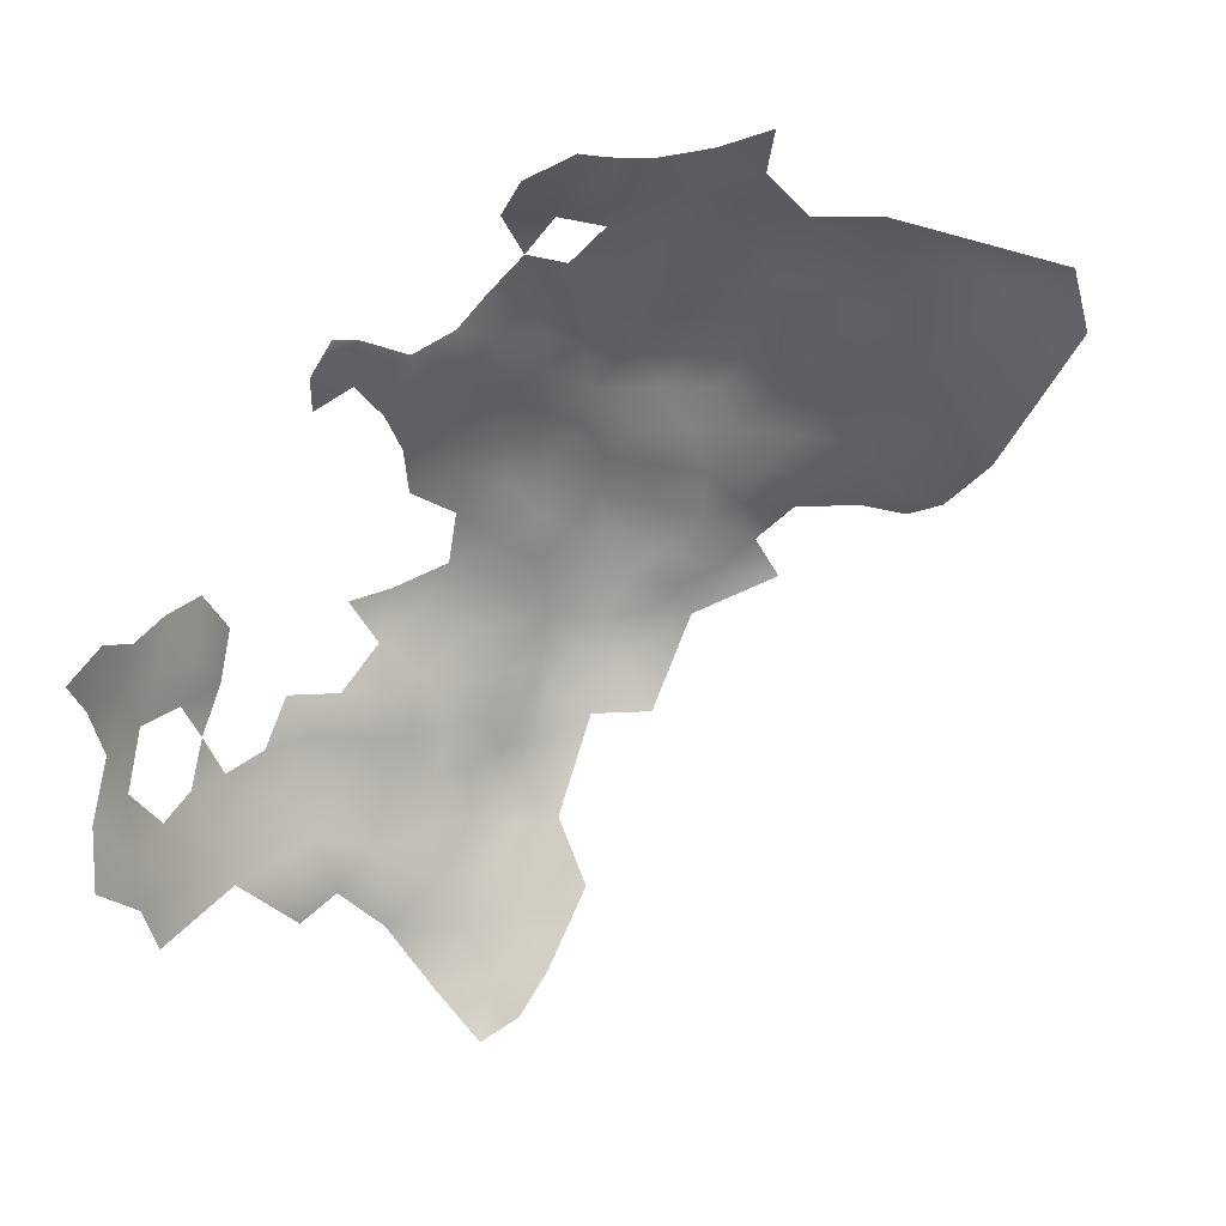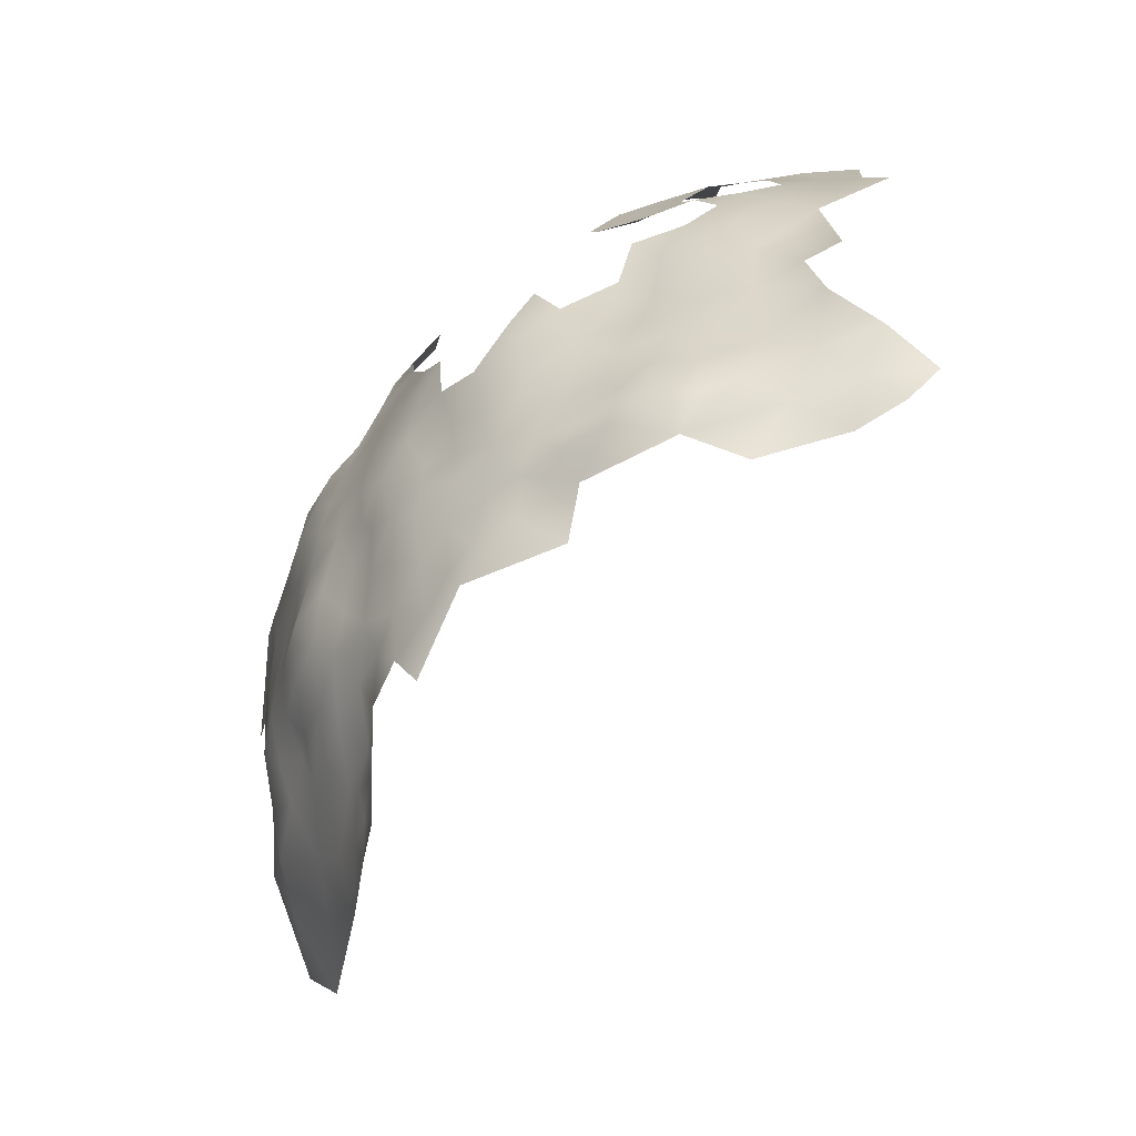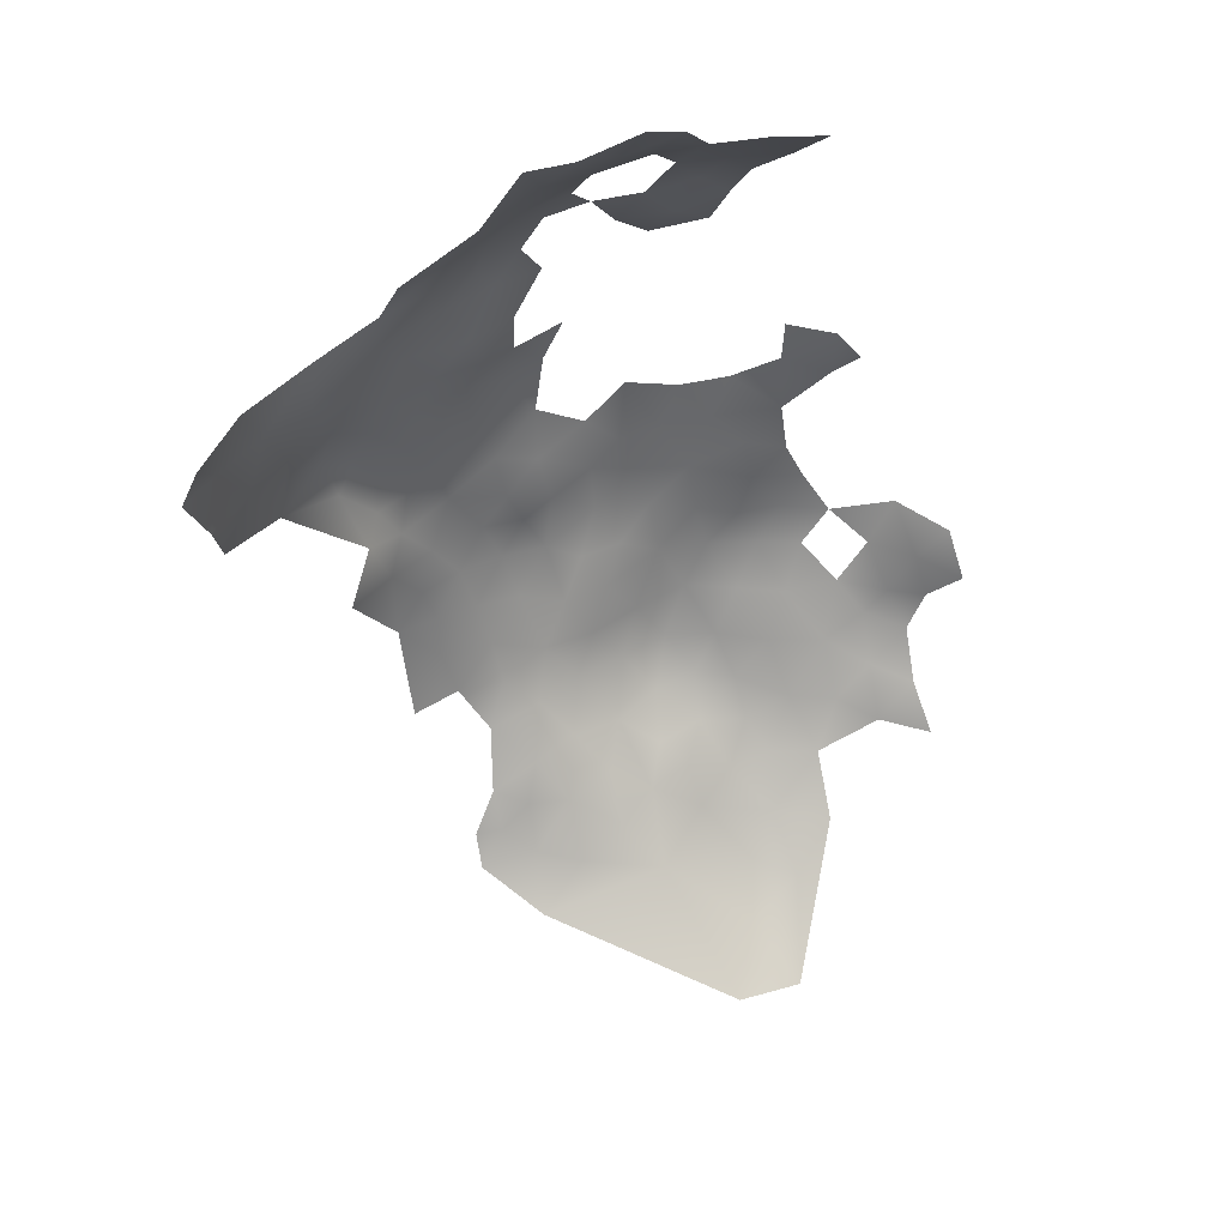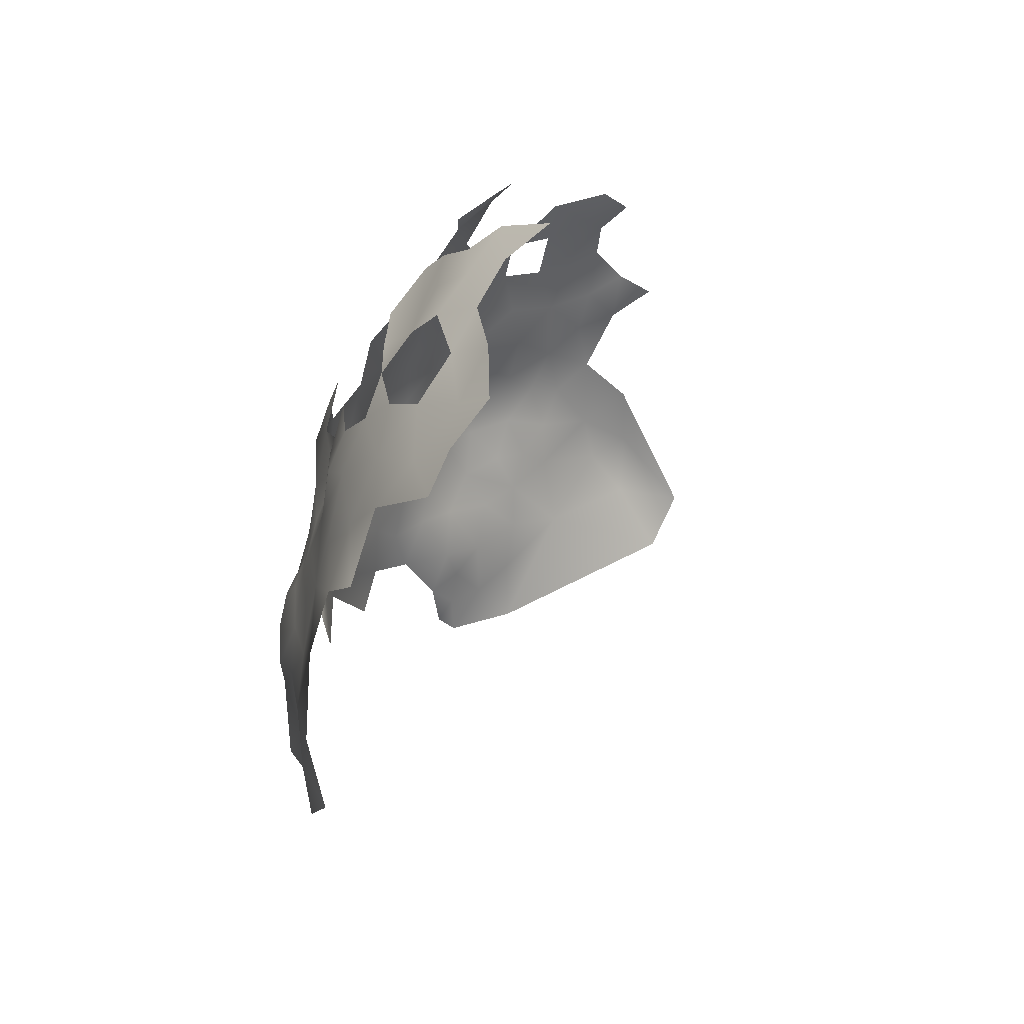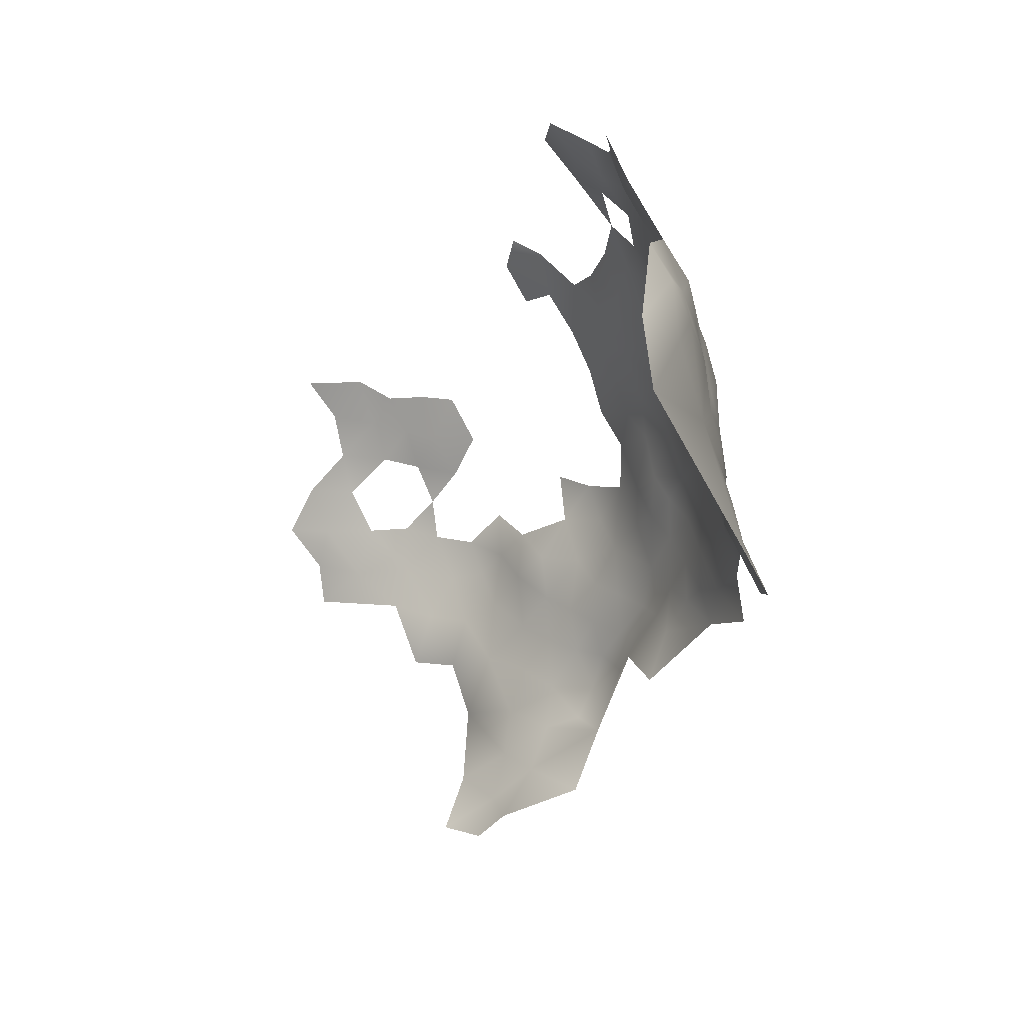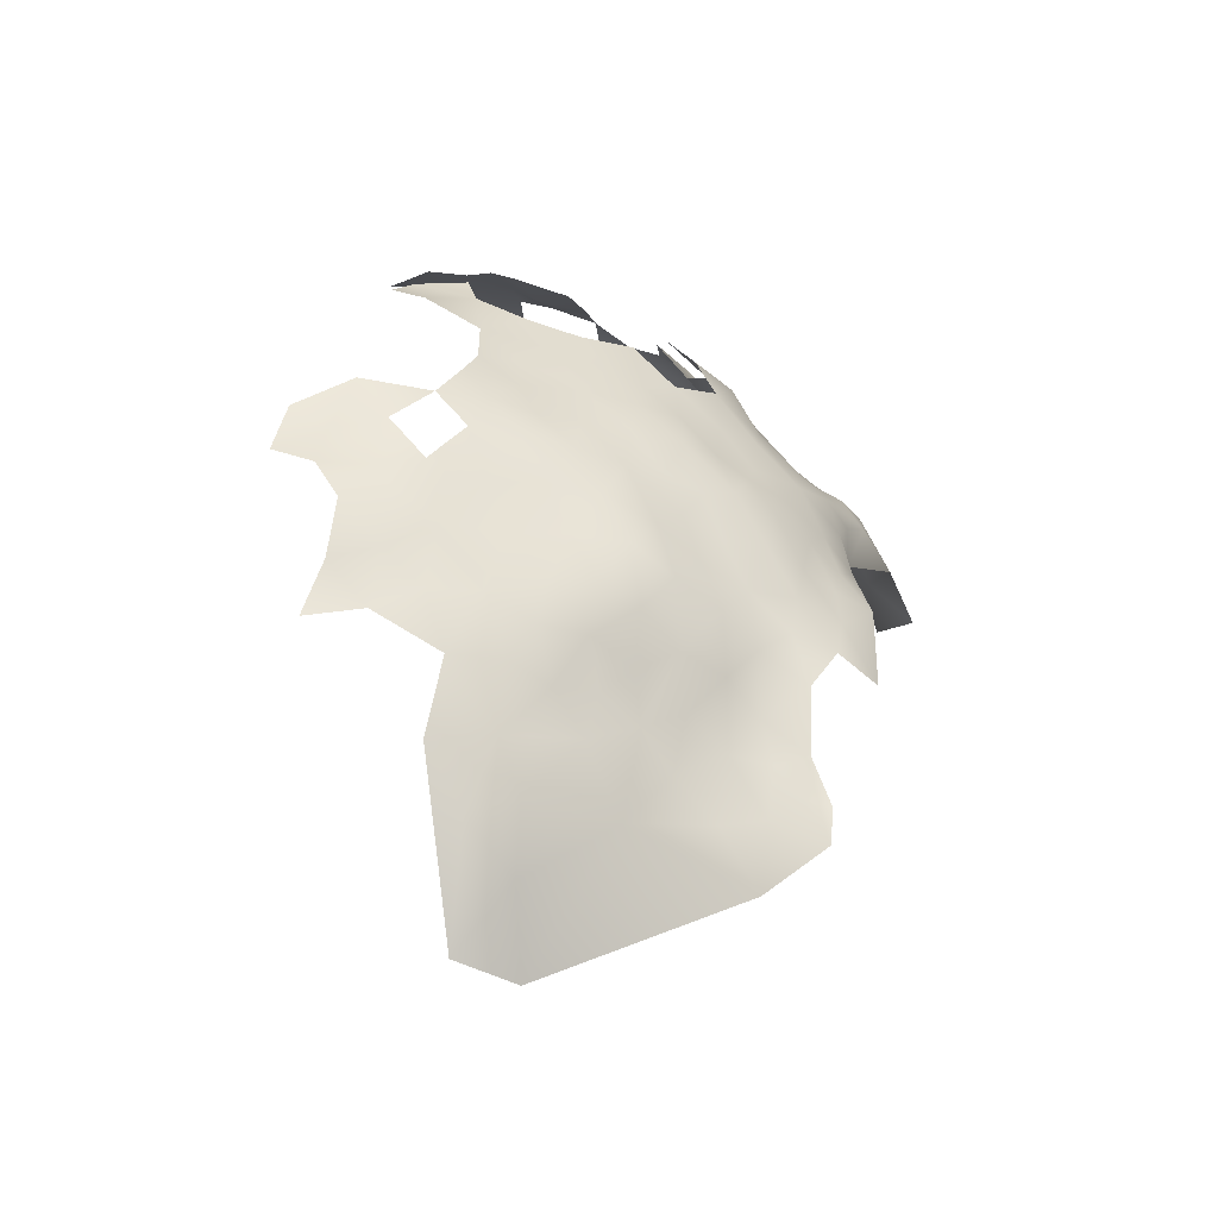
<metadata>
{"format":"obj","ext":"obj","renderer":"f3d","projection":"perspective","resolution":1024,"background":"white","views":[{"elev":1.6,"azim":99.8,"up":"+Y"},{"elev":-5.2,"azim":-65.2,"up":"+Z"},{"elev":7.5,"azim":34.6,"up":"+Z"},{"elev":-38.2,"azim":27.4,"up":"+Y"},{"elev":-76.3,"azim":153.3,"up":"+Z"},{"elev":-23.3,"azim":-160.4,"up":"+Z"}]}
</metadata>
<code>
v 627.7 253.1 -603.7
v 619.6 237.8 -585.7
v 619.1 240.7 -591.5
v 616.5 236 -590.5
v 614.4 236 -596
v 615 232.6 -585.9
v 613.1 232.5 -592.1
v 620.1 234.5 -580.9
v 624.6 239.1 -580.8
v 623.6 242.3 -586.2
v 612.4 235.9 -602.1
v 615.6 240.9 -599.2
v 613.6 240.8 -605.6
v 610.1 236 -607.7
v 608.6 230.9 -603.7
v 611.1 231.6 -597.6
v 607.6 227.1 -596.8
v 604.9 225 -602.8
v 605.1 221.5 -597.7
v 607.5 223.5 -591.5
v 610.6 228.4 -590.6
v 620.1 245.1 -596.4
v 616.1 244.8 -610.1
v 613.5 240.1 -613.6
v 613.2 238.9 -620.1
v 610 235.2 -615.1
v 610.3 233.9 -623.3
v 607.8 229.9 -618.3
v 607.7 231.1 -610.8
v 603.3 226.7 -613.8
v 605.1 227.1 -607.6
v 601.2 222.8 -608.7
v 606.5 230.3 -623.7
v 603.4 226.9 -621.9
v 601.6 218.9 -603.7
v 598 218.1 -611.3
v 616.9 245.6 -603.1
v 623.1 245.6 -590.9
v 626.9 246.6 -587
v 627.5 250.4 -590.9
v 629.7 245.7 -582.4
v 630.8 250.5 -586.1
v 605.2 218.1 -593.1
v 610.4 224.1 -587
v 607.8 219.3 -587.6
v 601.5 225.8 -627.4
v 607.1 231.1 -629.8
v 611.1 235.4 -631.3
v 603.9 228.1 -626.9
v 634.1 246.5 -578.5
v 634.1 250.5 -582.1
v 630.5 242.4 -577.8
v 635.1 243.6 -573.4
v 642.9 258.3 -585.5
v 639 258.5 -591
v 649.1 261.2 -589.2
v 635.4 254.8 -586.7
v 644.5 261.1 -592.7
v 644.4 264.2 -597.9
v 640.6 260.9 -597.2
v 649.7 263.9 -595.4
v 641.5 264.4 -602.3
v 642.1 265.3 -609.4
v 637.9 261.3 -607
v 637.1 260.9 -600.3
v 634.9 257.8 -596
v 623.6 234.3 -575.7
v 620 230.8 -577.2
v 618.3 225.9 -574.8
v 615.3 219.9 -573.2
v 622.6 228.2 -570.1
v 627.1 233.1 -570.5
v 628.5 238 -574.4
v 616.6 229.5 -580.8
v 613.5 225.7 -584.3
v 610.9 220.1 -583.8
v 622.3 249 -602.8
v 619.5 248.6 -607.8
v 623.5 251.9 -608.7
v 625 249.7 -596.8
v 607.9 231.5 -638
v 601.6 226.9 -631.9
v 602.7 216.9 -599
v 631.8 236.9 -569.5
v 599.3 213.4 -600.5
v 618.7 216.9 -567
v 622.7 215.3 -562.6
v 620.3 248.6 -614.2
v 617.1 244.1 -616.7
v 620.9 248.2 -625.2
v 618.9 242.7 -632.5
v 616.9 242.7 -622.5
v 623.3 251.2 -620.3
v 620.1 246.1 -619.6
v 626.6 255.7 -618.7
v 624.2 253.3 -614.2
v 602.9 213.8 -595.4
v 662.9 207.1 -542.7
v 655.9 211.2 -544.2
v 657.1 204.1 -542.8
v 653.1 199 -543.6
v 651.2 206.2 -544.7
v 647 201.9 -545.3
v 655.1 191.6 -542.7
v 649.2 194.5 -544.7
v 655.1 184.1 -543
v 648.7 181.5 -545.8
v 650 187.1 -545.3
v 643.8 190.8 -546.9
v 639 194.1 -548.6
v 645.9 208.1 -546.8
v 641.9 203.8 -548.3
v 641.9 209.7 -550.2
v 642 216.4 -550.9
v 636.3 212.6 -552.3
v 636.3 206.1 -551.2
v 646.2 214.2 -548
v 627.7 204.4 -556.4
v 623.7 204.5 -562
v 624.7 199.3 -558.6
v 629.4 198 -554.4
v 625.8 194.8 -556.8
v 629.4 191.5 -554.5
v 634.3 195.6 -551.1
v 622.5 192.4 -561.1
v 625 187.3 -559.1
v 637.3 200 -549.3
v 636.4 188.7 -550.7
v 620.1 203.8 -567
v 621.6 198.8 -564.4
v 645.5 176.7 -546.9
v 642.7 183.8 -548.2
v 633 258.2 -603.8
v 650.6 211.3 -545.8
v 644.6 240.6 -564.3
v 639.5 237.1 -563.1
v 637.2 240 -567.3
v 643.9 266.9 -616.1
v 631.9 254.1 -591.1
v 628.9 256.4 -611.2
v 638.4 262.9 -614.4
v 641.3 245 -569.1
v 617.6 192.6 -566.4
v 616.7 198.8 -568.7
v 613.7 193.6 -571
v 613.3 199.7 -572.6
v 610 195.2 -575
v 610.6 188.2 -574.7
v 615.1 187.3 -570
v 612.1 205.3 -574.4
v 605.8 192 -578.3
v 610.1 200.6 -576.6
v 606.4 201.7 -580.5
v 606.7 196.9 -578
v 608.8 183 -577.3
v 605.7 207.4 -582.8
v 607.4 213.4 -583.7
v 604.2 208.2 -587.7
v 605.1 201.2 -588.8
v 609 206.5 -578.7
v 604 197.1 -582.4
v 612.3 211.8 -575.6
v 619.7 185.2 -564.9
v 615.3 213.5 -569.6
v 611.4 217.1 -579.1
v 608.5 177.1 -580.6
v 612.1 175.4 -574.3
v 605.7 187 -579.2
v 602.5 179.4 -587.7
v 609.5 169.8 -584.2
v 611 169.4 -577.8
v 615.5 168.1 -571.4
v 614.1 181.2 -571.8
v 610.8 164.2 -580.9
v 604.8 213.2 -590.2
v 602.9 207.9 -593
v 614 222.2 -579.3
v 629.8 253.5 -597.4
v 645.5 244.8 -567.1
v 603.1 188.1 -584.3
v 604.5 203.4 -584.8
v 631.8 258.8 -618.5
v 633.8 260 -611.6
v 615.2 161.7 -577
v 623.8 180.6 -561.5
v 614.7 239 -626.6
v 602.3 201.3 -596
v 618.8 176.1 -566
v 635.3 182.8 -552.5
v 615.4 206.4 -570
v 629.8 184.7 -556
v 628.9 177.6 -558.4
v 634 258.4 -627.1
v 619.4 210.3 -565.5
v 627.6 254.8 -626.3
v 630.4 256.3 -634.6
v 625.9 252.7 -632.4
v 627.1 250.9 -640.1
v 628.4 245.7 -649.2
v 633.3 252.5 -647.8
f 34 33 49
f 76 75 44
f 44 45 76
f 40 39 42
f 42 41 51
f 43 97 175
f 62 60 59
f 154 147 152
f 41 42 39
f 74 68 8
f 153 154 152
f 50 51 41
f 38 10 39
f 11 14 15
f 73 67 72
f 67 8 68
f 22 3 38
f 151 147 154
f 52 50 41
f 44 20 45
f 44 21 20
f 85 97 83
f 145 144 146
f 160 153 152
f 16 11 15
f 150 160 152
f 57 42 51
f 112 111 113
f 27 33 28
f 156 158 181
f 7 4 5
f 161 154 153
f 139 42 57
f 139 40 42
f 9 2 8
f 9 10 2
f 10 38 3
f 84 73 72
f 164 194 86
f 5 11 16
f 94 92 89
f 2 10 3
f 43 45 20
f 53 50 52
f 147 146 152
f 147 145 146
f 94 90 92
f 62 65 60
f 89 88 94
f 58 59 60
f 75 76 177
f 119 120 118
f 21 17 20
f 144 145 143
f 35 85 83
f 77 79 78
f 13 12 37
f 176 158 175
f 29 30 31
f 14 11 13
f 32 36 35
f 134 111 102
f 12 13 11
f 12 11 5
f 122 123 121
f 111 112 103
f 111 103 102
f 76 165 177
f 2 3 4
f 123 124 121
f 7 5 16
f 34 28 33
f 18 19 17
f 99 134 102
f 99 102 100
f 94 93 90
f 33 47 49
f 150 152 146
f 32 31 30
f 4 7 6
f 194 87 86
f 110 127 124
f 29 15 14
f 134 117 111
f 128 110 124
f 164 190 194
f 82 46 49
f 129 130 119
f 156 181 153
f 156 153 160
f 162 160 150
f 19 43 20
f 19 20 17
f 77 78 37
f 79 77 1
f 58 56 61
f 181 161 153
f 148 145 147
f 158 157 175
f 158 156 157
f 31 15 29
f 176 175 97
f 9 8 67
f 171 170 174
f 120 121 118
f 120 122 121
f 113 115 116
f 113 111 117
f 129 194 190
f 116 127 112
f 116 112 113
f 66 60 65
f 2 4 6
f 145 148 149
f 171 167 166
f 18 15 31
f 114 113 117
f 114 115 113
f 38 39 40
f 82 49 47
f 120 119 130
f 64 62 63
f 151 154 161
f 88 23 78
f 106 104 108
f 132 131 107
f 144 130 129
f 182 140 183
f 59 58 61
f 23 37 78
f 23 13 37
f 178 139 66
f 25 92 186
f 88 79 96
f 88 78 79
f 25 26 24
f 166 170 171
f 148 147 151
f 158 176 159
f 158 159 181
f 89 23 88
f 89 24 23
f 53 137 142
f 187 159 176
f 105 108 104
f 105 109 108
f 96 95 93
f 161 181 159
f 126 191 123
f 163 125 143
f 128 124 123
f 66 65 133
f 143 145 149
f 143 149 163
f 101 100 102
f 101 102 103
f 14 26 29
f 27 47 33
f 43 83 97
f 43 19 83
f 34 49 46
f 88 93 94
f 88 96 93
f 24 13 23
f 76 45 157
f 76 157 165
f 146 190 150
f 64 63 141
f 64 141 183
f 104 101 105
f 178 80 40
f 178 40 139
f 8 6 74
f 8 2 6
f 21 6 7
f 80 38 40
f 80 22 38
f 45 43 175
f 45 175 157
f 106 108 107
f 132 128 189
f 180 168 151
f 28 30 29
f 28 29 26
f 126 125 163
f 22 37 12
f 75 74 6
f 80 178 1
f 80 1 77
f 140 96 79
f 140 79 1
f 21 7 16
f 21 16 17
f 24 26 14
f 24 14 13
f 105 101 103
f 144 190 146
f 144 129 190
f 55 58 60
f 55 60 66
f 71 72 67
f 91 186 92
f 35 83 19
f 35 19 18
f 64 133 65
f 64 65 62
f 27 28 26
f 27 26 25
f 18 31 32
f 18 32 35
f 54 58 55
f 54 56 58
f 143 125 130
f 143 130 144
f 140 1 133
f 63 138 141
f 195 196 197
f 135 179 142
f 195 93 95
f 9 67 73
f 9 73 52
f 69 68 74
f 53 84 137
f 54 55 57
f 21 44 75
f 21 75 6
f 140 95 96
f 140 182 95
f 162 150 190
f 162 190 164
f 183 140 133
f 183 133 64
f 69 177 70
f 165 70 177
f 17 16 15
f 17 15 18
f 71 68 69
f 71 67 68
f 91 92 90
f 34 30 28
f 178 133 1
f 178 66 133
f 77 22 80
f 77 37 22
f 53 52 73
f 53 73 84
f 155 167 173
f 155 166 167
f 168 155 148
f 168 148 151
f 10 41 39
f 109 110 128
f 109 128 132
f 5 4 3
f 148 155 173
f 148 173 149
f 186 27 25
f 99 100 98
f 164 86 70
f 167 171 172
f 119 194 129
f 126 163 185
f 180 151 161
f 135 137 136
f 135 142 137
f 191 189 128
f 191 128 123
f 9 41 10
f 9 52 41
f 184 171 174
f 184 172 171
f 12 5 3
f 12 3 22
f 120 125 122
f 120 130 125
f 182 183 141
f 132 107 108
f 132 108 109
f 48 27 186
f 199 198 200
f 160 157 156
f 36 85 35
f 163 188 185
f 189 191 192
f 195 95 182
f 155 168 180
f 74 75 177
f 74 177 69
f 162 165 157
f 162 157 160
f 176 97 85
f 191 126 185
f 191 185 192
f 47 81 82
f 162 70 165
f 162 164 70
f 48 186 91
f 24 92 25
f 24 89 92
f 195 90 93
f 198 197 196
f 163 149 173
f 163 173 188
f 123 122 125
f 123 125 126
f 167 188 173
f 172 188 167
f 169 170 166
f 189 131 132
f 187 176 85
f 197 90 195
f 180 169 166
f 180 166 155
f 180 161 159
f 197 91 90
f 200 198 196
f 198 91 197
f 200 196 193
f 195 193 196
f 182 193 195
f 48 47 27
f 48 81 47
f 91 81 48
f 199 91 198
f 91 199 81

</code>
